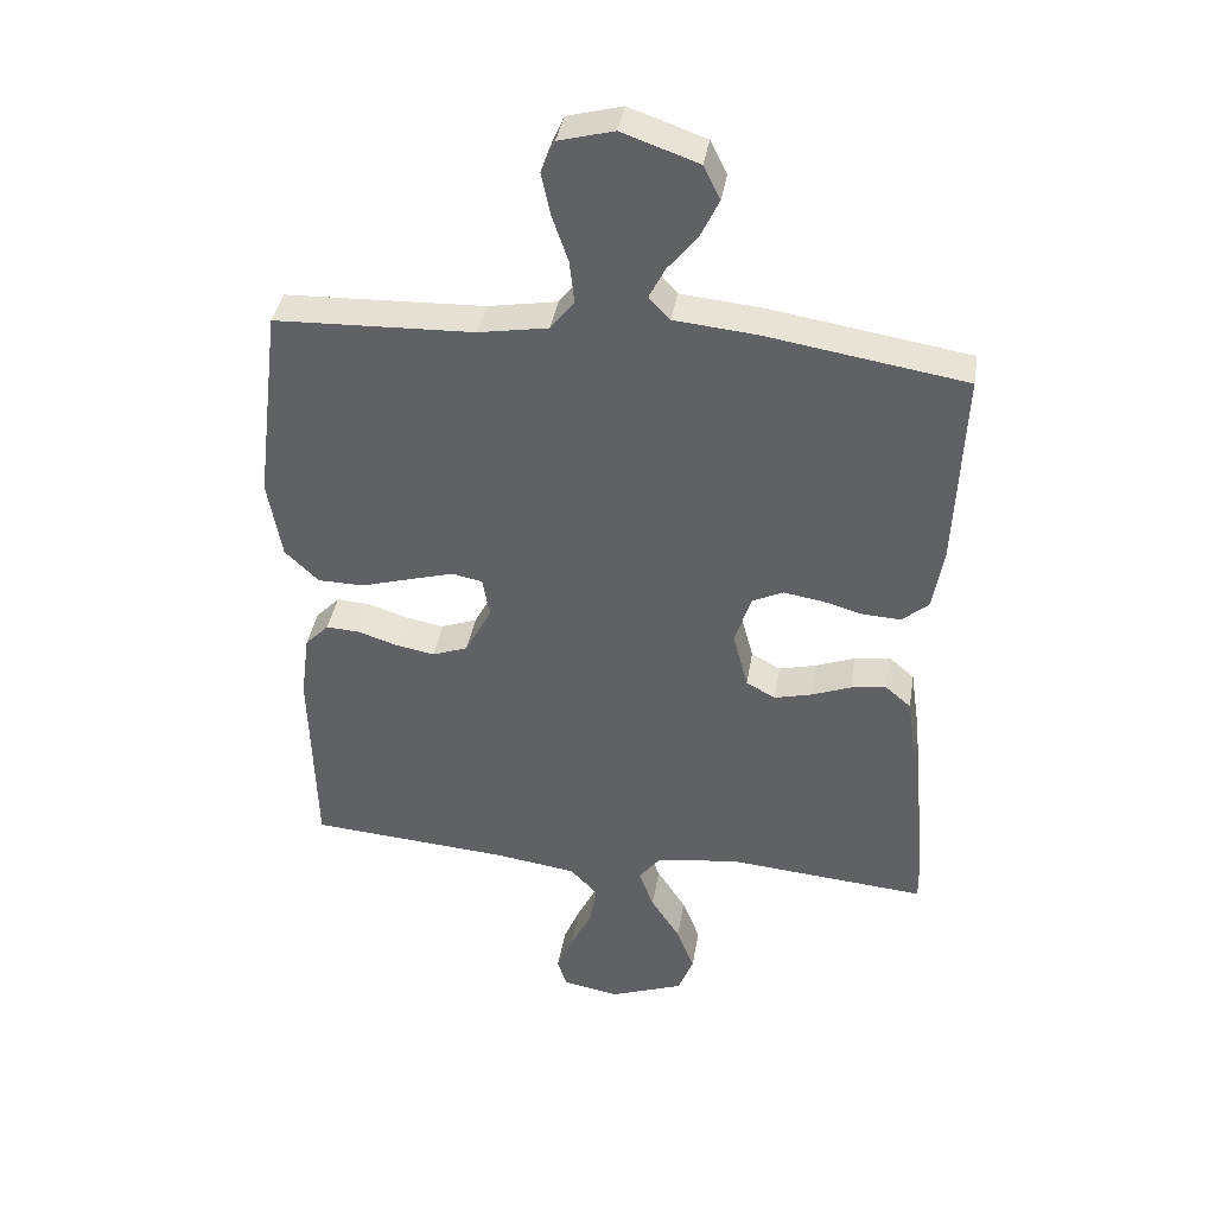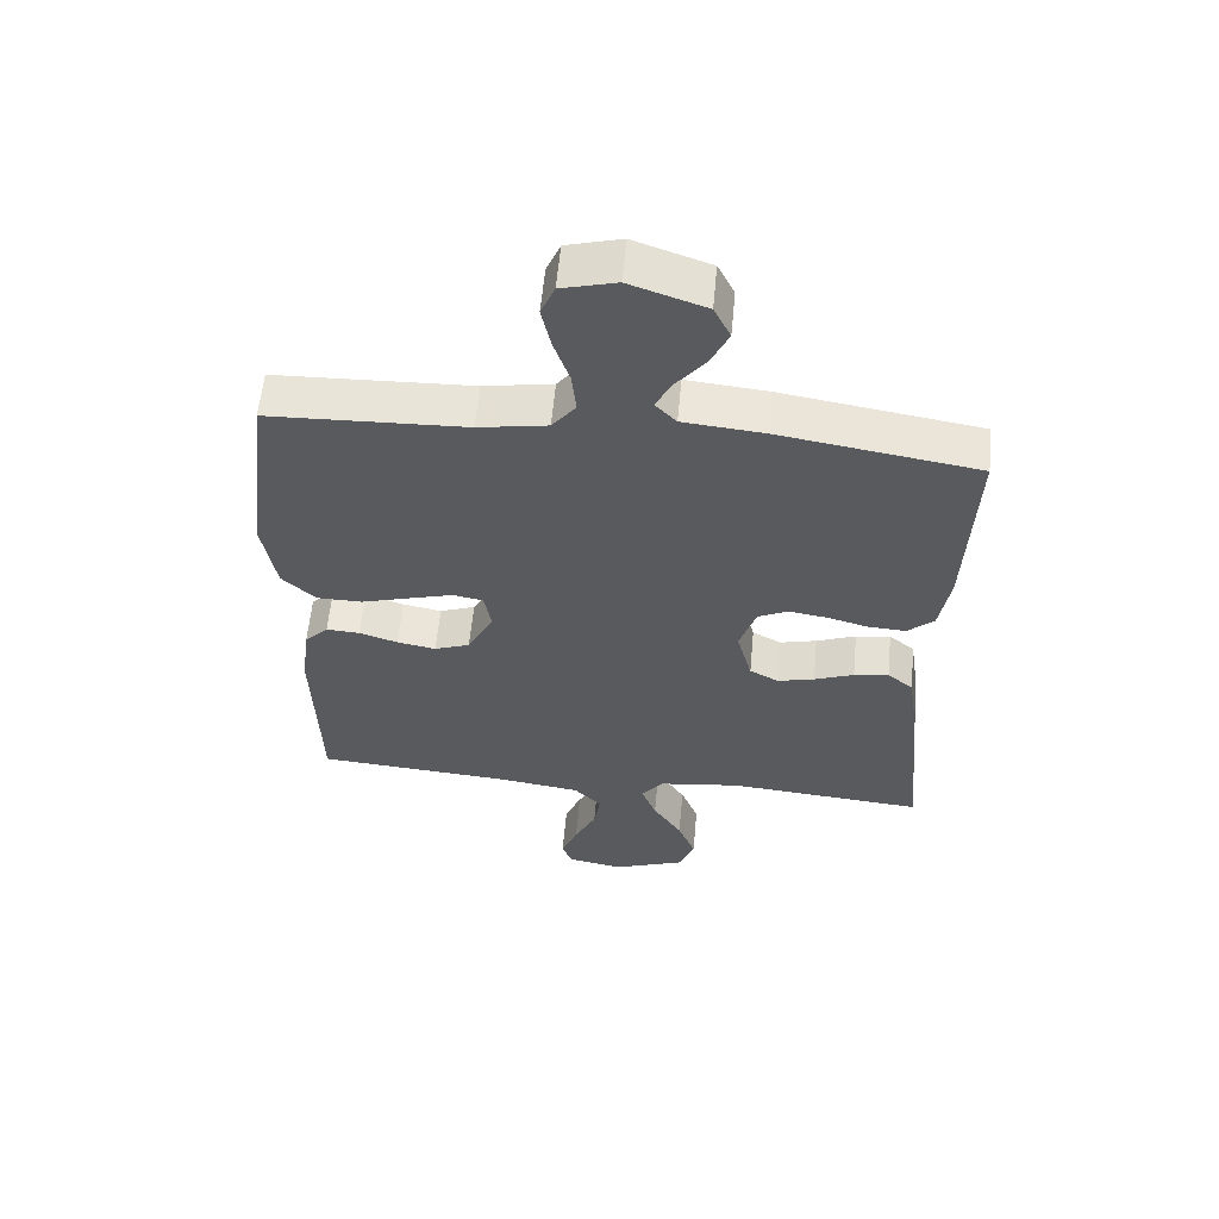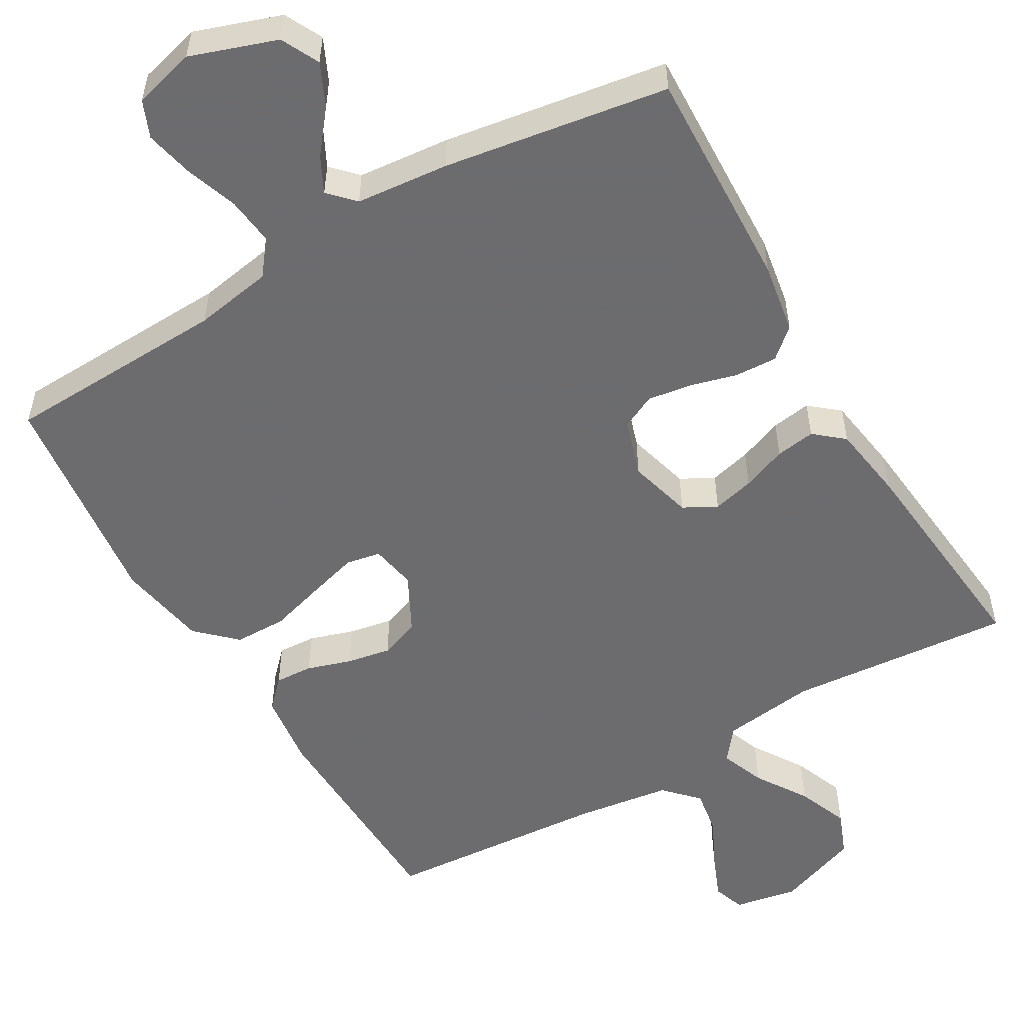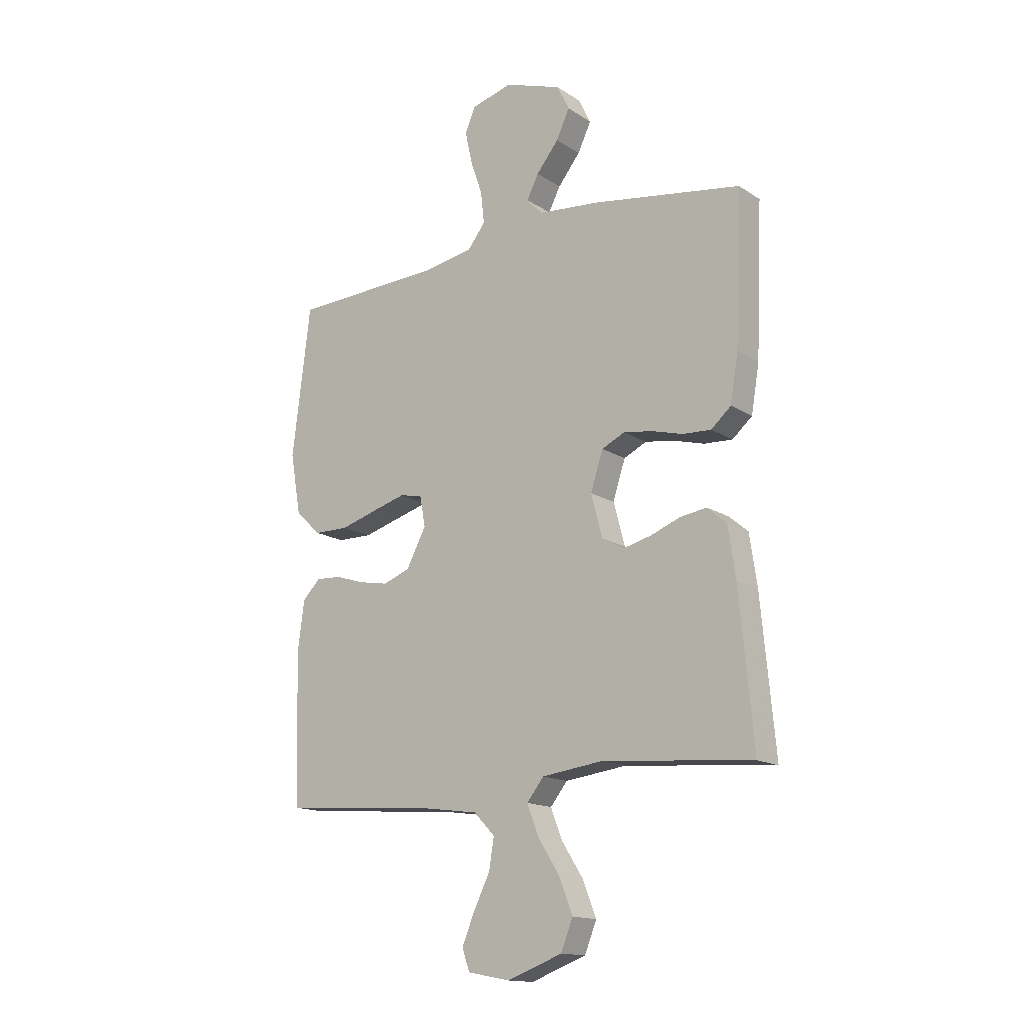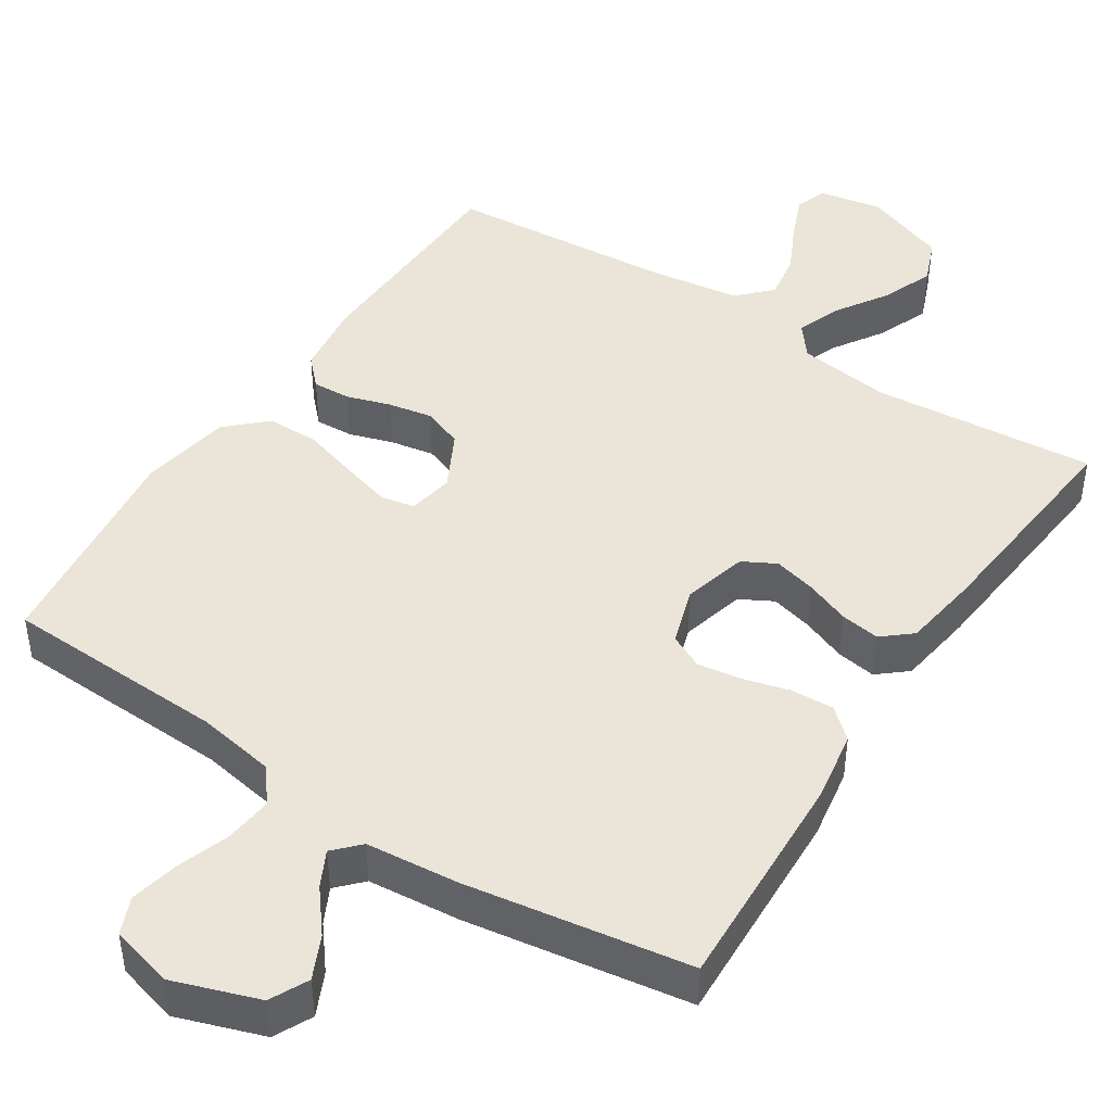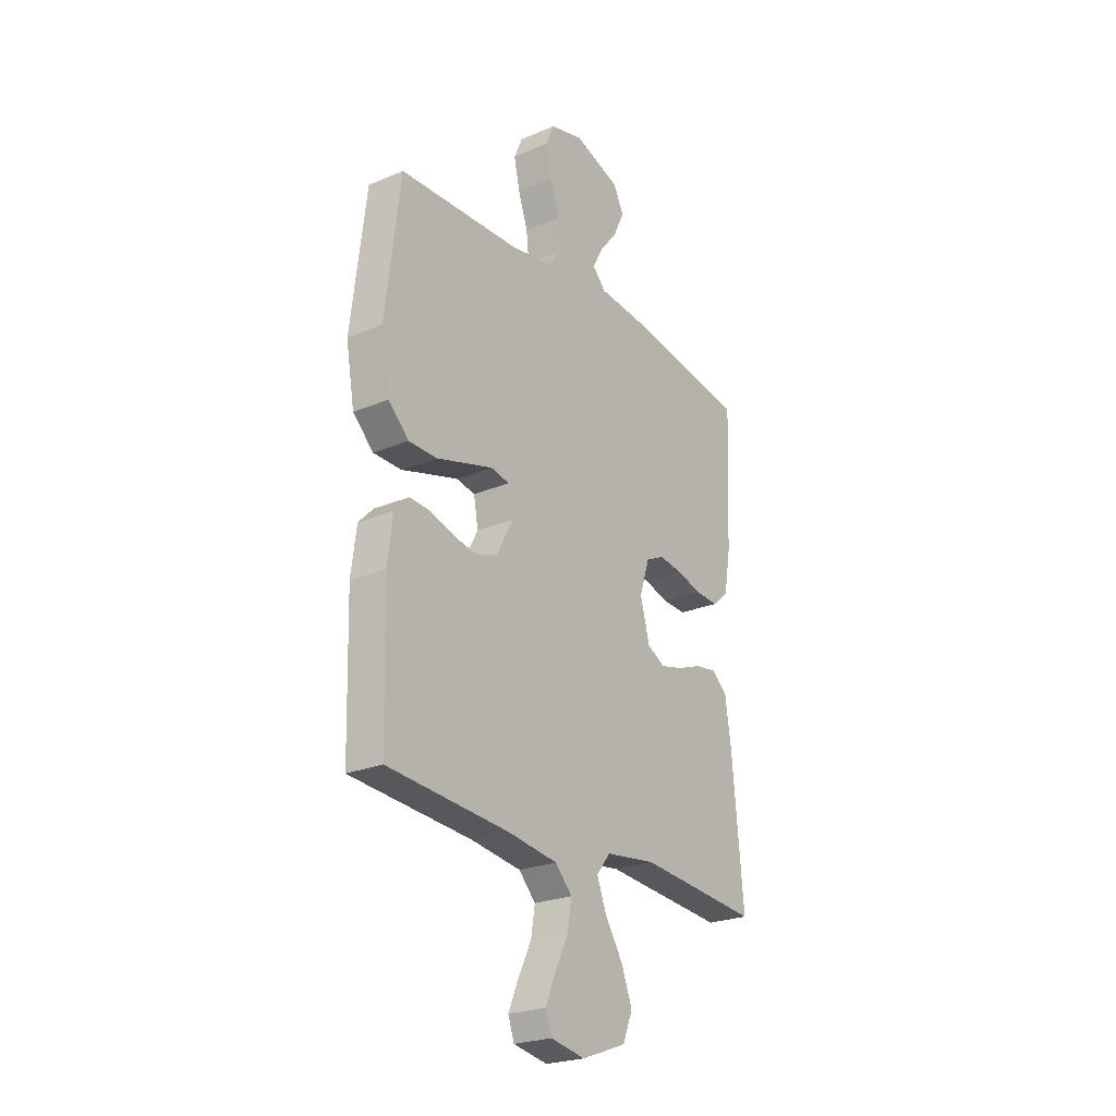
<metadata>
{"format":"obj","ext":"obj","renderer":"f3d","projection":"perspective","resolution":1024,"background":"white","views":[{"elev":39.1,"azim":9.3,"up":"+Z"},{"elev":58.6,"azim":5.3,"up":"+Z"},{"elev":-53.8,"azim":30.4,"up":"+Y"},{"elev":-15.3,"azim":36.9,"up":"+Z"},{"elev":45.0,"azim":33.2,"up":"+Y"},{"elev":-24.1,"azim":-54.9,"up":"+Z"}]}
</metadata>
<code>
v 0.5 0.07 -0.5
v 0.2 0.07 -0.474
v 0.075 0.07 -0.49
v 0.041 0.07 -0.533
v 0.064 0.07 -0.593
v 0.108 0.07 -0.662
v 0.135 0.07 -0.731
v 0.111 0.07 -0.791
v 0 0.07 -0.832
v -0.085 0.07 -0.816
v -0.1 0.07 -0.773
v -0.075 0.07 -0.713
v -0.042 0.07 -0.646
v -0.032 0.07 -0.585
v -0.074 0.07 -0.541
v -0.2 0.07 -0.523
v -0.5 0.07 -0.5
v -0.508 0.07 -0.2
v -0.495 0.07 -0.1
v -0.459 0.07 -0.063
v -0.408 0.07 -0.066
v -0.349 0.07 -0.085
v -0.29 0.07 -0.096
v -0.236 0.07 -0.076
v -0.196 0.07 0
v -0.207 0.07 0.061
v -0.253 0.07 0.07
v -0.32 0.07 0.051
v -0.395 0.07 0.029
v -0.465 0.07 0.03
v -0.516 0.07 0.079
v -0.537 0.07 0.2
v -0.5 0.07 0.5
v -0.2 0.07 0.511
v -0.095 0.07 0.529
v -0.059 0.07 0.575
v -0.066 0.07 0.639
v -0.09 0.07 0.709
v -0.104 0.07 0.774
v -0.083 0.07 0.823
v 0 0.07 0.845
v 0.115 0.07 0.805
v 0.14 0.07 0.754
v 0.113 0.07 0.697
v 0.068 0.07 0.641
v 0.044 0.07 0.594
v 0.076 0.07 0.56
v 0.2 0.07 0.548
v 0.5 0.07 0.5
v 0.487 0.07 0.2
v 0.471 0.07 0.105
v 0.431 0.07 0.07
v 0.374 0.07 0.073
v 0.312 0.07 0.09
v 0.253 0.07 0.099
v 0.207 0.07 0.077
v 0.182 0.07 0
v 0.205 0.07 -0.086
v 0.249 0.07 -0.11
v 0.305 0.07 -0.096
v 0.365 0.07 -0.073
v 0.418 0.07 -0.065
v 0.457 0.07 -0.098
v 0.472 0.07 -0.2
v 0.5 0 -0.5
v 0.2 0 -0.474
v 0.075 0 -0.49
v 0.041 0 -0.533
v 0.064 0 -0.593
v 0.108 0 -0.662
v 0.135 0 -0.731
v 0.111 0 -0.791
v 0 0 -0.832
v -0.085 0 -0.816
v -0.1 0 -0.773
v -0.075 0 -0.713
v -0.042 0 -0.646
v -0.032 0 -0.585
v -0.074 0 -0.541
v -0.2 0 -0.523
v -0.5 0 -0.5
v -0.508 0 -0.2
v -0.495 0 -0.1
v -0.459 0 -0.063
v -0.408 0 -0.066
v -0.349 0 -0.085
v -0.29 0 -0.096
v -0.236 0 -0.076
v -0.196 0 0
v -0.207 0 0.061
v -0.253 0 0.07
v -0.32 0 0.051
v -0.395 0 0.029
v -0.465 0 0.03
v -0.516 0 0.079
v -0.537 0 0.2
v -0.5 0 0.5
v -0.2 0 0.511
v -0.095 0 0.529
v -0.059 0 0.575
v -0.066 0 0.639
v -0.09 0 0.709
v -0.104 0 0.774
v -0.083 0 0.823
v 0 0 0.845
v 0.115 0 0.805
v 0.14 0 0.754
v 0.113 0 0.697
v 0.068 0 0.641
v 0.044 0 0.594
v 0.076 0 0.56
v 0.2 0 0.548
v 0.5 0 0.5
v 0.487 0 0.2
v 0.471 0 0.105
v 0.431 0 0.07
v 0.374 0 0.073
v 0.312 0 0.09
v 0.253 0 0.099
v 0.207 0 0.077
v 0.182 0 0
v 0.205 0 -0.086
v 0.249 0 -0.11
v 0.305 0 -0.096
v 0.365 0 -0.073
v 0.418 0 -0.065
v 0.457 0 -0.098
v 0.472 0 -0.2
f 64 1 2
f 63 64 2
f 62 63 2
f 61 62 2
f 60 61 2
f 59 60 2 3
f 58 59 3 4
f 57 58 4
f 52 53 54
f 51 52 54
f 50 51 54
f 49 50 54
f 48 49 54
f 47 48 54
f 46 47 54 55
f 43 44 45
f 42 43 45
f 41 42 45
f 40 41 45
f 39 40 45
f 38 39 45
f 37 38 45
f 36 37 45 46
f 46 55 56
f 36 46 56
f 35 36 56
f 32 33 34
f 31 32 34
f 30 31 34
f 29 30 34
f 28 29 34
f 27 28 34 35
f 20 21 22
f 19 20 22
f 18 19 22
f 17 18 22
f 16 17 22
f 15 16 22 23
f 14 15 23 24
f 11 12 13
f 10 11 13
f 9 10 13
f 8 9 13
f 7 8 13
f 6 7 13
f 5 6 13
f 4 5 13 14
f 14 24 25
f 4 14 25
f 57 4 25
f 35 56 57
f 27 35 57
f 26 27 57
f 25 26 57
f 66 65 128
f 66 128 127
f 66 127 126
f 66 126 125
f 66 125 124
f 67 66 124 123
f 68 67 123 122
f 68 122 121
f 118 117 116
f 118 116 115
f 118 115 114
f 118 114 113
f 118 113 112
f 118 112 111
f 119 118 111 110
f 109 108 107
f 109 107 106
f 109 106 105
f 109 105 104
f 109 104 103
f 109 103 102
f 109 102 101
f 110 109 101 100
f 120 119 110
f 120 110 100
f 120 100 99
f 98 97 96
f 98 96 95
f 98 95 94
f 98 94 93
f 98 93 92
f 99 98 92 91
f 86 85 84
f 86 84 83
f 86 83 82
f 86 82 81
f 86 81 80
f 87 86 80 79
f 88 87 79 78
f 77 76 75
f 77 75 74
f 77 74 73
f 77 73 72
f 77 72 71
f 77 71 70
f 77 70 69
f 78 77 69 68
f 89 88 78
f 89 78 68
f 89 68 121
f 121 120 99
f 121 99 91
f 121 91 90
f 121 90 89
f 1 65 66 2
f 2 66 67 3
f 3 67 68 4
f 4 68 69 5
f 5 69 70 6
f 6 70 71 7
f 7 71 72 8
f 8 72 73 9
f 9 73 74 10
f 10 74 75 11
f 11 75 76 12
f 12 76 77 13
f 13 77 78 14
f 14 78 79 15
f 15 79 80 16
f 16 80 81 17
f 17 81 82 18
f 18 82 83 19
f 19 83 84 20
f 20 84 85 21
f 21 85 86 22
f 22 86 87 23
f 23 87 88 24
f 24 88 89 25
f 25 89 90 26
f 26 90 91 27
f 27 91 92 28
f 28 92 93 29
f 29 93 94 30
f 30 94 95 31
f 31 95 96 32
f 32 96 97 33
f 33 97 98 34
f 34 98 99 35
f 35 99 100 36
f 36 100 101 37
f 37 101 102 38
f 38 102 103 39
f 39 103 104 40
f 40 104 105 41
f 41 105 106 42
f 42 106 107 43
f 43 107 108 44
f 44 108 109 45
f 45 109 110 46
f 46 110 111 47
f 47 111 112 48
f 48 112 113 49
f 49 113 114 50
f 50 114 115 51
f 51 115 116 52
f 52 116 117 53
f 53 117 118 54
f 54 118 119 55
f 55 119 120 56
f 56 120 121 57
f 57 121 122 58
f 58 122 123 59
f 59 123 124 60
f 60 124 125 61
f 61 125 126 62
f 62 126 127 63
f 63 127 128 64
f 64 128 65 1

</code>
